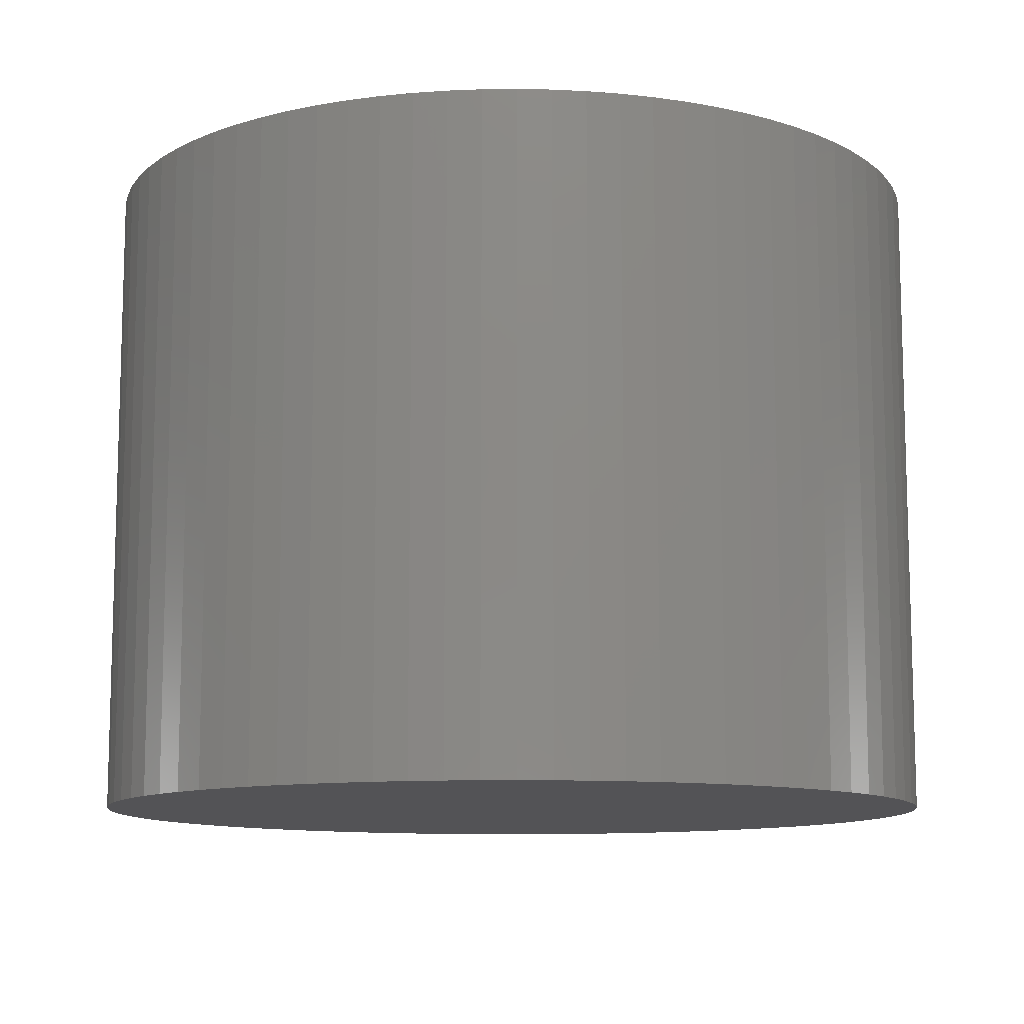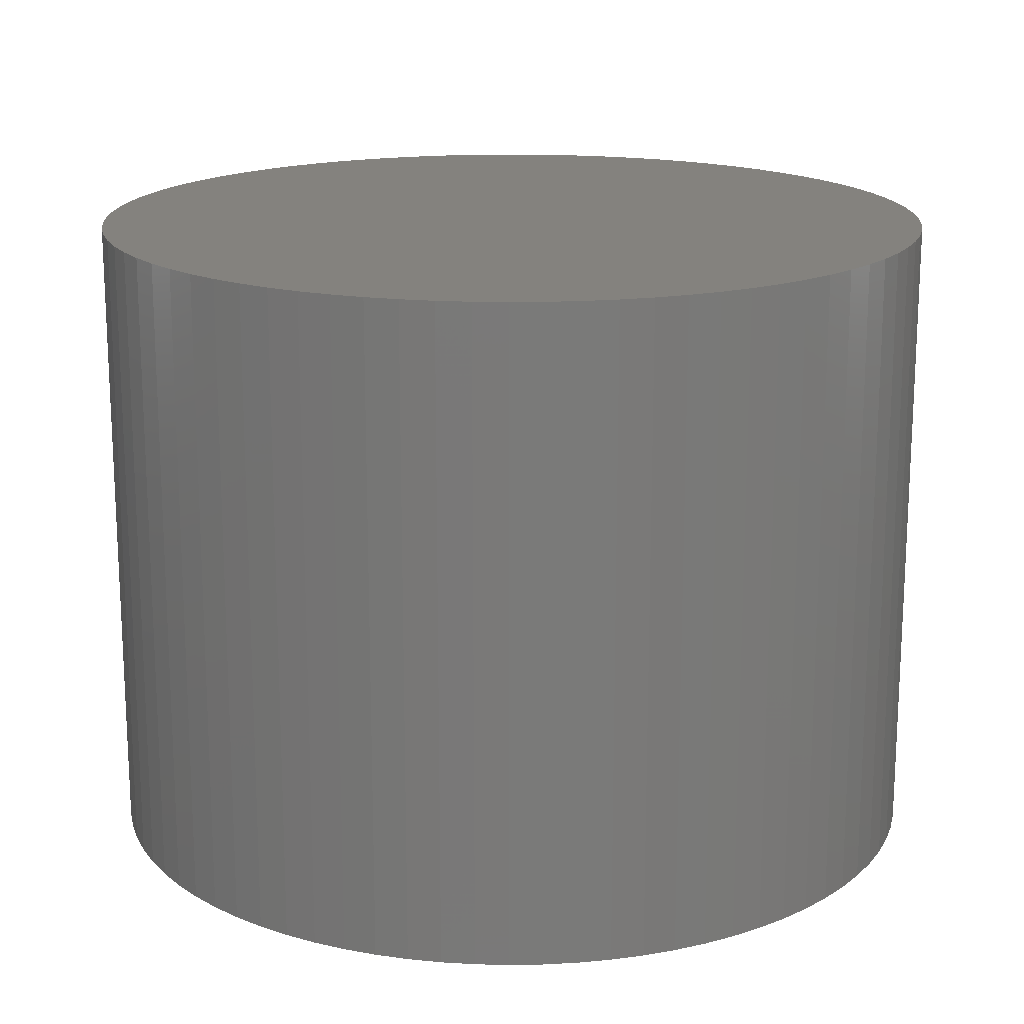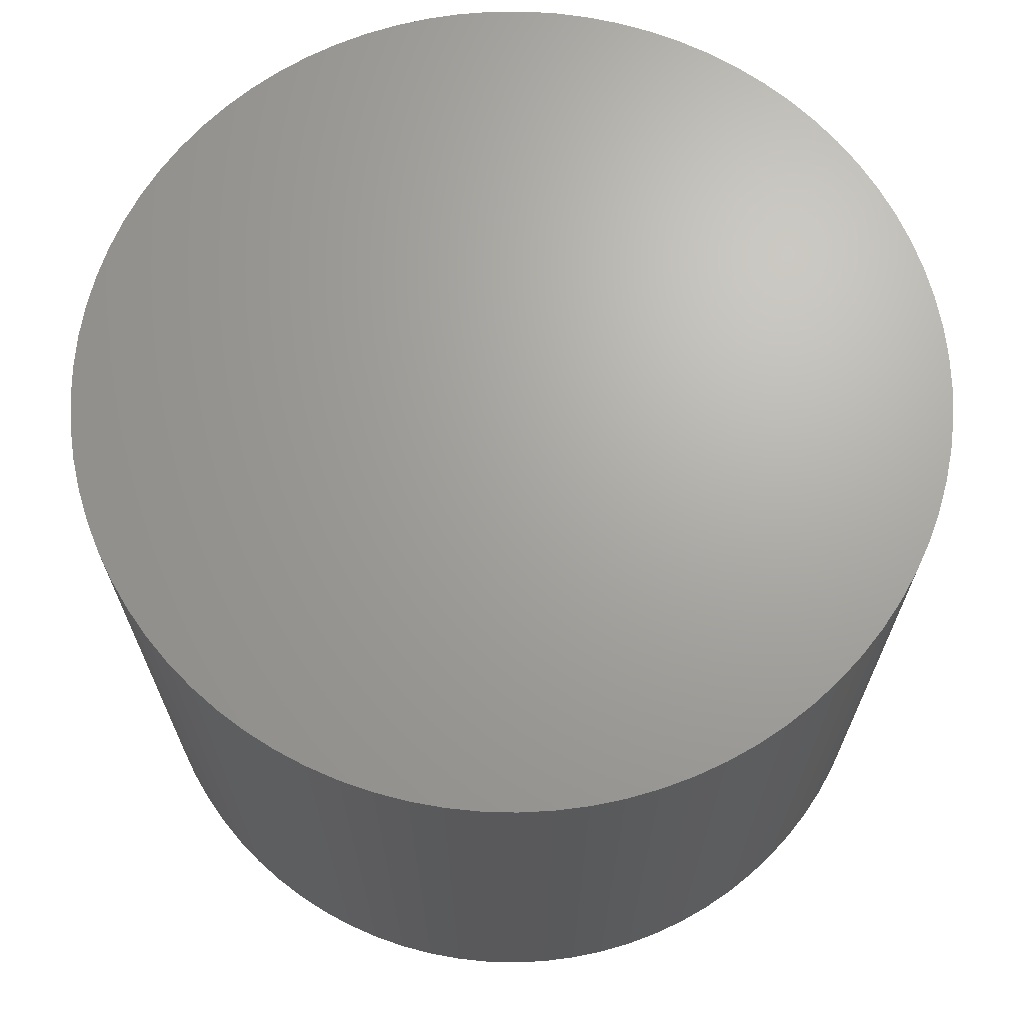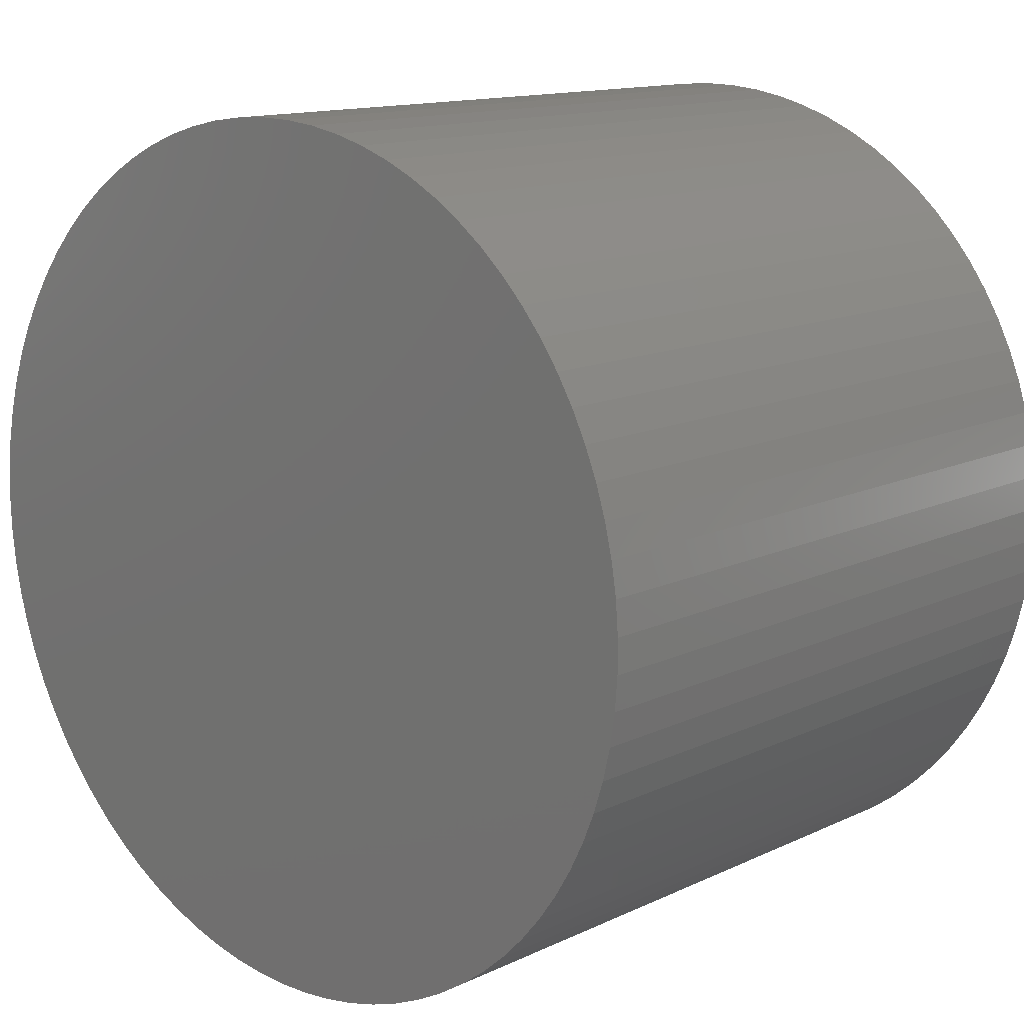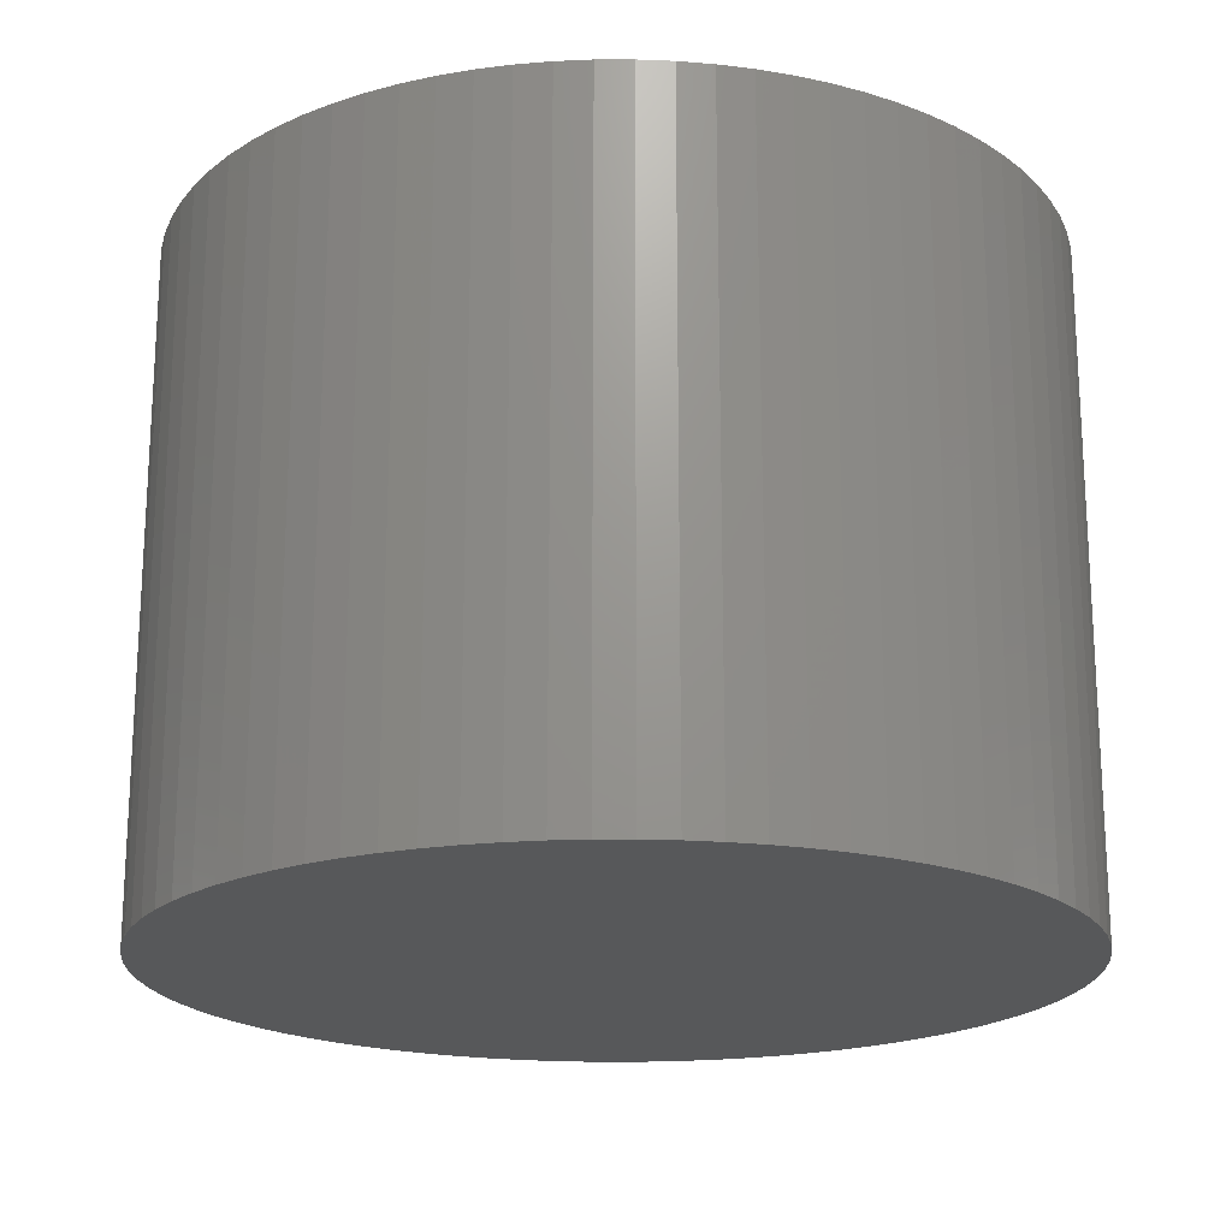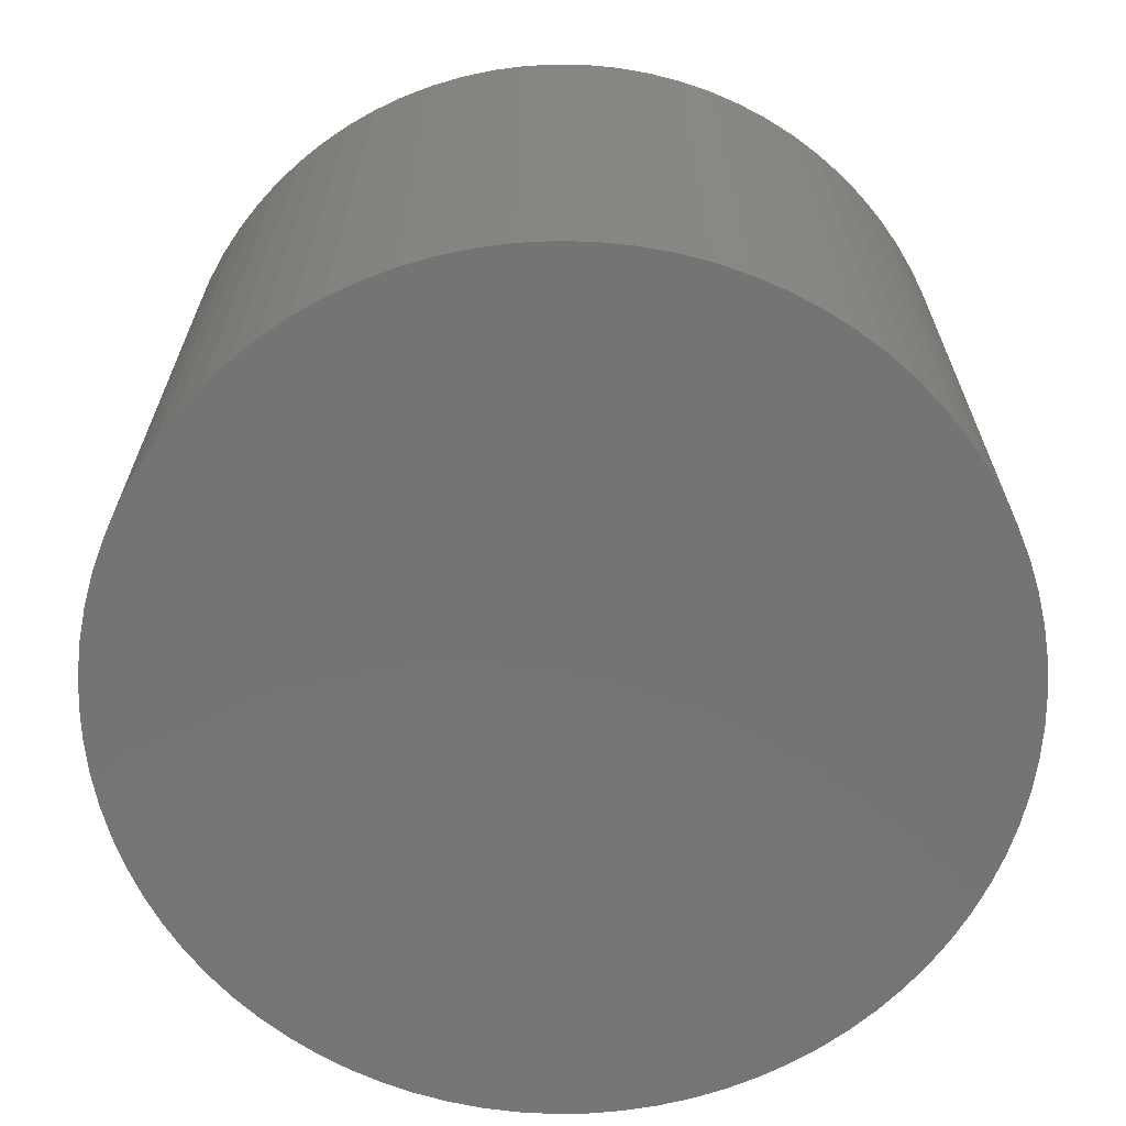
<metadata>
{"format":"stl","ext":"stl","renderer":"f3d","projection":"perspective","resolution":1024,"background":"white","views":[{"elev":-10.8,"azim":-57.3,"up":"+Z"},{"elev":17.1,"azim":-105.2,"up":"+Z"},{"elev":67.7,"azim":22.7,"up":"+Z"},{"elev":13.3,"azim":-136.9,"up":"+Y"},{"elev":-19.6,"azim":150.2,"up":"+Z"},{"elev":-66.8,"azim":117.6,"up":"+Z"}]}
</metadata>
<code>
# stl→obj: 162 verts, 320 faces
v -0.327 0.4408 0
v -0.325 0.39 1
v -0.325 0.39 0
v -0.327 0.4408 1
v -0.3329 0.4912 0
v -0.3329 0.4912 1
v -0.3427 0.5411 0
v -0.3427 0.5411 1
v -0.3563 0.59 0
v -0.3563 0.59 1
v -0.3737 0.6377 0
v -0.3737 0.6377 1
v -0.3947 0.684 0
v -0.3947 0.684 1
v -0.4192 0.7284 0
v -0.4192 0.7284 1
v -0.4471 0.7709 1
v -0.4471 0.7709 0
v -0.4782 0.811 0
v -0.4782 0.811 1
v -0.5124 0.8486 0
v -0.5124 0.8486 1
v -0.5493 0.8835 1
v -0.5493 0.8835 0
v -0.5889 0.9154 1
v -0.5889 0.9154 0
v -0.6308 0.9441 0
v -0.6308 0.9441 1
v -0.6747 0.9695 0
v -0.6747 0.9695 1
v -0.7206 0.9914 0
v -0.7206 0.9914 1
v -0.768 1.01 0
v -0.768 1.01 1
v -0.8166 1.024 0
v -0.8166 1.024 1
v -0.8663 1.035 1
v -0.8663 1.035 0
v -0.9166 1.042 0
v -0.9166 1.042 1
v -0.9673 1.045 0
v -0.9673 1.045 1
v -1.018 1.044 0
v -1.018 1.044 1
v -1.069 1.039 0
v -1.069 1.039 1
v -1.119 1.03 0
v -1.119 1.03 1
v -1.168 1.017 0
v -1.168 1.017 1
v -1.216 1.001 0
v -1.216 1.001 1
v -1.263 0.9809 0
v -1.263 0.9809 1
v -1.308 0.9572 0
v -1.308 0.9572 1
v -1.35 0.9302 0
v -1.35 0.9302 1
v -1.391 0.8998 0
v -1.391 0.8998 1
v -1.429 0.8664 0
v -1.429 0.8664 1
v -1.465 0.8302 0
v -1.465 0.8302 1
v -1.498 0.7913 0
v -1.498 0.7913 1
v -1.527 0.7499 0
v -1.527 0.7499 1
v -1.553 0.7064 0
v -1.553 0.7064 1
v -1.576 0.661 0
v -1.576 0.661 1
v -1.595 0.614 0
v -1.595 0.614 1
v -1.611 0.5657 0
v -1.611 0.5657 1
v -1.623 0.5162 0
v -1.623 0.5162 1
v -1.631 0.466 0
v -1.631 0.466 1
v -1.635 0.4154 0
v -1.635 0.4154 1
v -1.635 0.3646 0
v -1.635 0.3646 1
v -1.631 0.314 0
v -1.631 0.314 1
v -1.623 0.2638 0
v -1.623 0.2638 1
v -1.611 0.2143 0
v -1.611 0.2143 1
v -1.595 0.166 0
v -1.595 0.166 1
v -1.576 0.119 0
v -1.576 0.119 1
v -1.553 0.07356 0
v -1.553 0.07356 1
v -1.527 0.03007 0
v -1.527 0.03007 1
v -1.498 -0.01125 0
v -1.498 -0.01125 1
v -1.465 -0.05017 0
v -1.465 -0.05017 1
v -1.429 -0.08643 0
v -1.429 -0.08643 1
v -1.391 -0.1198 0
v -1.391 -0.1198 1
v -1.35 -0.1502 0
v -1.35 -0.1502 1
v -1.308 -0.1772 0
v -1.308 -0.1772 1
v -1.263 -0.2009 0
v -1.263 -0.2009 1
v -1.216 -0.221 0
v -1.216 -0.221 1
v -1.168 -0.2375 0
v -1.168 -0.2375 1
v -1.119 -0.2502 0
v -1.119 -0.2502 1
v -1.069 -0.259 0
v -1.069 -0.259 1
v -1.018 -0.2639 0
v -1.018 -0.2639 1
v -0.9673 -0.2649 0
v -0.9673 -0.2649 1
v -0.9166 -0.2619 0
v -0.9166 -0.2619 1
v -0.8663 -0.255 0
v -0.8663 -0.255 1
v -0.8166 -0.2443 0
v -0.8166 -0.2443 1
v -0.768 -0.2297 0
v -0.768 -0.2297 1
v -0.7206 -0.2114 0
v -0.7206 -0.2114 1
v -0.6747 -0.1895 0
v -0.6747 -0.1895 1
v -0.6308 -0.1641 0
v -0.6308 -0.1641 1
v -0.5889 -0.1354 0
v -0.5889 -0.1354 1
v -0.5493 -0.1035 0
v -0.5493 -0.1035 1
v -0.5124 -0.06864 0
v -0.5124 -0.06864 1
v -0.4782 -0.03103 0
v -0.4782 -0.03103 1
v -0.4471 0.009123 0
v -0.4471 0.009123 1
v -0.4192 0.05156 0
v -0.4192 0.05156 1
v -0.3947 0.09604 0
v -0.3947 0.09604 1
v -0.3737 0.1423 0
v -0.3737 0.1423 1
v -0.3563 0.19 0
v -0.3563 0.19 1
v -0.3427 0.2389 0
v -0.3427 0.2389 1
v -0.3329 0.2888 0
v -0.3329 0.2888 1
v -0.327 0.3392 0
v -0.327 0.3392 1
f 1 2 3
f 1 4 2
f 5 6 4
f 5 4 1
f 7 8 6
f 7 6 5
f 9 10 8
f 9 8 7
f 11 12 10
f 11 10 9
f 13 14 12
f 13 12 11
f 15 16 14
f 15 17 16
f 15 14 13
f 18 17 15
f 19 17 18
f 19 20 17
f 21 20 19
f 21 22 20
f 21 23 22
f 24 23 21
f 24 25 23
f 26 25 24
f 27 28 25
f 27 25 26
f 29 28 27
f 29 30 28
f 31 32 30
f 31 30 29
f 33 34 32
f 33 32 31
f 35 36 34
f 35 37 36
f 35 34 33
f 38 37 35
f 39 40 37
f 39 37 38
f 41 42 40
f 41 40 39
f 43 44 42
f 43 42 41
f 45 46 44
f 45 44 43
f 47 48 46
f 47 46 45
f 49 50 48
f 49 48 47
f 51 52 50
f 51 50 49
f 53 54 52
f 53 52 51
f 55 56 54
f 55 54 53
f 57 58 56
f 57 56 55
f 59 60 58
f 59 58 57
f 61 62 60
f 61 60 59
f 63 64 62
f 63 62 61
f 65 66 64
f 65 64 63
f 67 68 66
f 67 66 65
f 69 68 67
f 69 70 68
f 71 70 69
f 71 72 70
f 73 72 71
f 73 74 72
f 75 74 73
f 75 76 74
f 77 76 75
f 77 78 76
f 79 78 77
f 79 80 78
f 81 80 79
f 81 82 80
f 83 82 81
f 83 84 82
f 85 84 83
f 85 86 84
f 87 86 85
f 87 88 86
f 89 88 87
f 89 90 88
f 91 90 89
f 91 92 90
f 93 92 91
f 93 94 92
f 95 96 94
f 95 94 93
f 97 98 96
f 97 96 95
f 99 100 98
f 99 98 97
f 101 102 100
f 101 100 99
f 103 104 102
f 103 102 101
f 105 106 104
f 105 104 103
f 107 108 106
f 107 106 105
f 109 110 108
f 109 108 107
f 111 112 110
f 111 110 109
f 113 114 112
f 113 112 111
f 115 116 114
f 115 114 113
f 117 118 116
f 117 116 115
f 119 120 118
f 119 118 117
f 121 120 119
f 121 122 120
f 123 122 121
f 123 124 122
f 125 124 123
f 125 126 124
f 127 126 125
f 127 128 126
f 129 128 127
f 129 130 128
f 131 130 129
f 131 132 130
f 133 132 131
f 133 134 132
f 135 134 133
f 135 136 134
f 137 136 135
f 137 138 136
f 139 138 137
f 139 140 138
f 141 140 139
f 141 142 140
f 143 142 141
f 143 144 142
f 145 144 143
f 145 146 144
f 147 146 145
f 147 148 146
f 149 148 147
f 149 150 148
f 151 150 149
f 151 152 150
f 153 152 151
f 153 154 152
f 155 154 153
f 155 156 154
f 157 156 155
f 157 158 156
f 159 160 158
f 159 158 157
f 161 162 160
f 161 160 159
f 3 2 162
f 3 162 161
f 87 91 89
f 87 93 91
f 87 95 93
f 87 97 95
f 87 99 97
f 83 87 85
f 77 81 79
f 129 127 125
f 73 77 75
f 133 131 129
f 69 73 71
f 67 73 69
f 141 135 133
f 141 137 135
f 141 139 137
f 63 67 65
f 149 143 141
f 149 145 143
f 149 147 145
f 55 59 57
f 153 151 149
f 155 149 141
f 155 153 149
f 45 49 47
f 45 51 49
f 3 159 157
f 3 161 159
f 39 43 41
f 39 45 43
f 7 1 3
f 7 5 1
f 33 38 35
f 31 39 38
f 31 38 33
f 15 11 9
f 15 13 11
f 27 31 29
f 19 9 7
f 19 18 15
f 19 15 9
f 24 27 26
f 24 31 27
f 21 3 157
f 21 31 24
f 21 7 3
f 21 39 31
f 21 87 83
f 21 67 63
f 21 53 51
f 21 55 53
f 21 61 59
f 21 63 61
f 21 129 125
f 21 19 7
f 21 45 39
f 21 83 81
f 21 77 73
f 21 101 99
f 21 103 101
f 21 105 103
f 21 107 105
f 21 109 107
f 21 155 141
f 21 73 67
f 21 111 109
f 21 113 111
f 21 115 113
f 21 117 115
f 21 141 133
f 21 119 117
f 21 121 119
f 21 123 121
f 21 125 123
f 21 51 45
f 21 59 55
f 21 157 155
f 21 99 87
f 21 81 77
f 21 133 129
f 88 90 92
f 88 92 94
f 88 94 96
f 88 96 98
f 88 98 100
f 84 86 88
f 78 80 82
f 130 126 128
f 74 76 78
f 134 130 132
f 70 72 74
f 68 70 74
f 142 134 136
f 142 136 138
f 142 138 140
f 64 66 68
f 150 142 144
f 150 144 146
f 150 146 148
f 56 58 60
f 154 150 152
f 156 142 150
f 156 150 154
f 46 48 50
f 46 50 52
f 2 158 160
f 2 160 162
f 40 42 44
f 40 44 46
f 8 2 4
f 8 4 6
f 34 36 37
f 32 37 40
f 32 34 37
f 16 10 12
f 16 12 14
f 28 30 32
f 20 8 10
f 20 16 17
f 20 10 16
f 23 25 28
f 23 28 32
f 22 158 2
f 22 23 32
f 22 2 8
f 22 32 40
f 22 84 88
f 22 64 68
f 22 52 54
f 22 54 56
f 22 60 62
f 22 62 64
f 22 126 130
f 22 8 20
f 22 40 46
f 22 82 84
f 22 74 78
f 22 100 102
f 22 102 104
f 22 104 106
f 22 106 108
f 22 108 110
f 22 142 156
f 22 68 74
f 22 110 112
f 22 112 114
f 22 114 116
f 22 116 118
f 22 134 142
f 22 118 120
f 22 120 122
f 22 122 124
f 22 124 126
f 22 46 52
f 22 56 60
f 22 156 158
f 22 88 100
f 22 78 82
f 22 130 134

</code>
